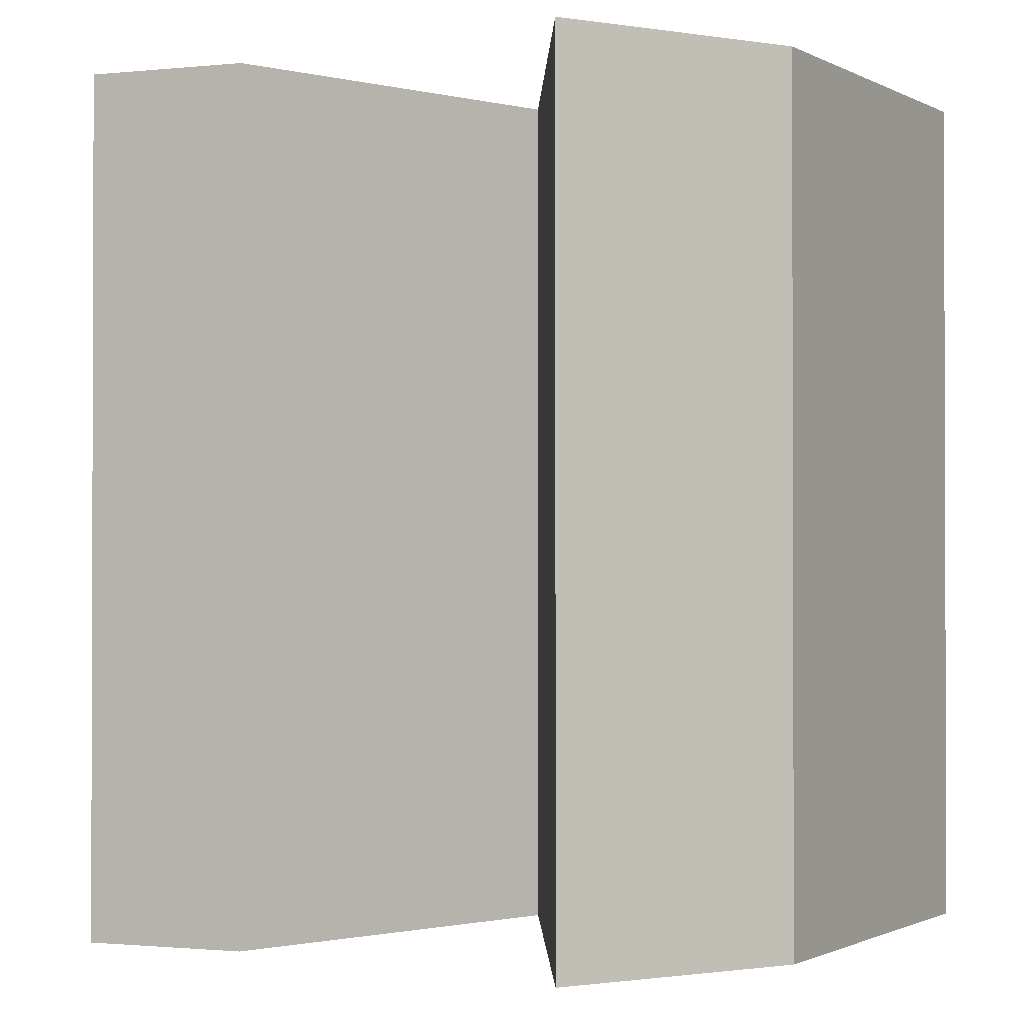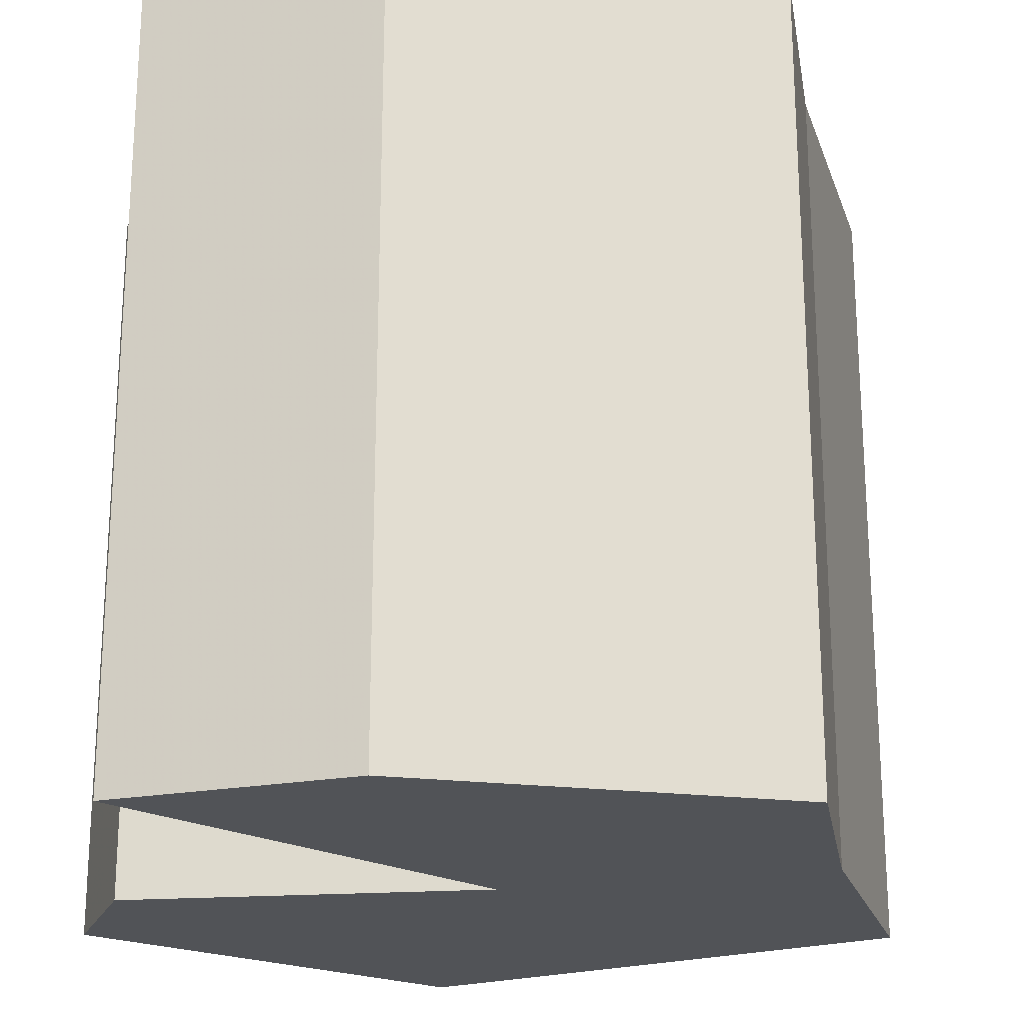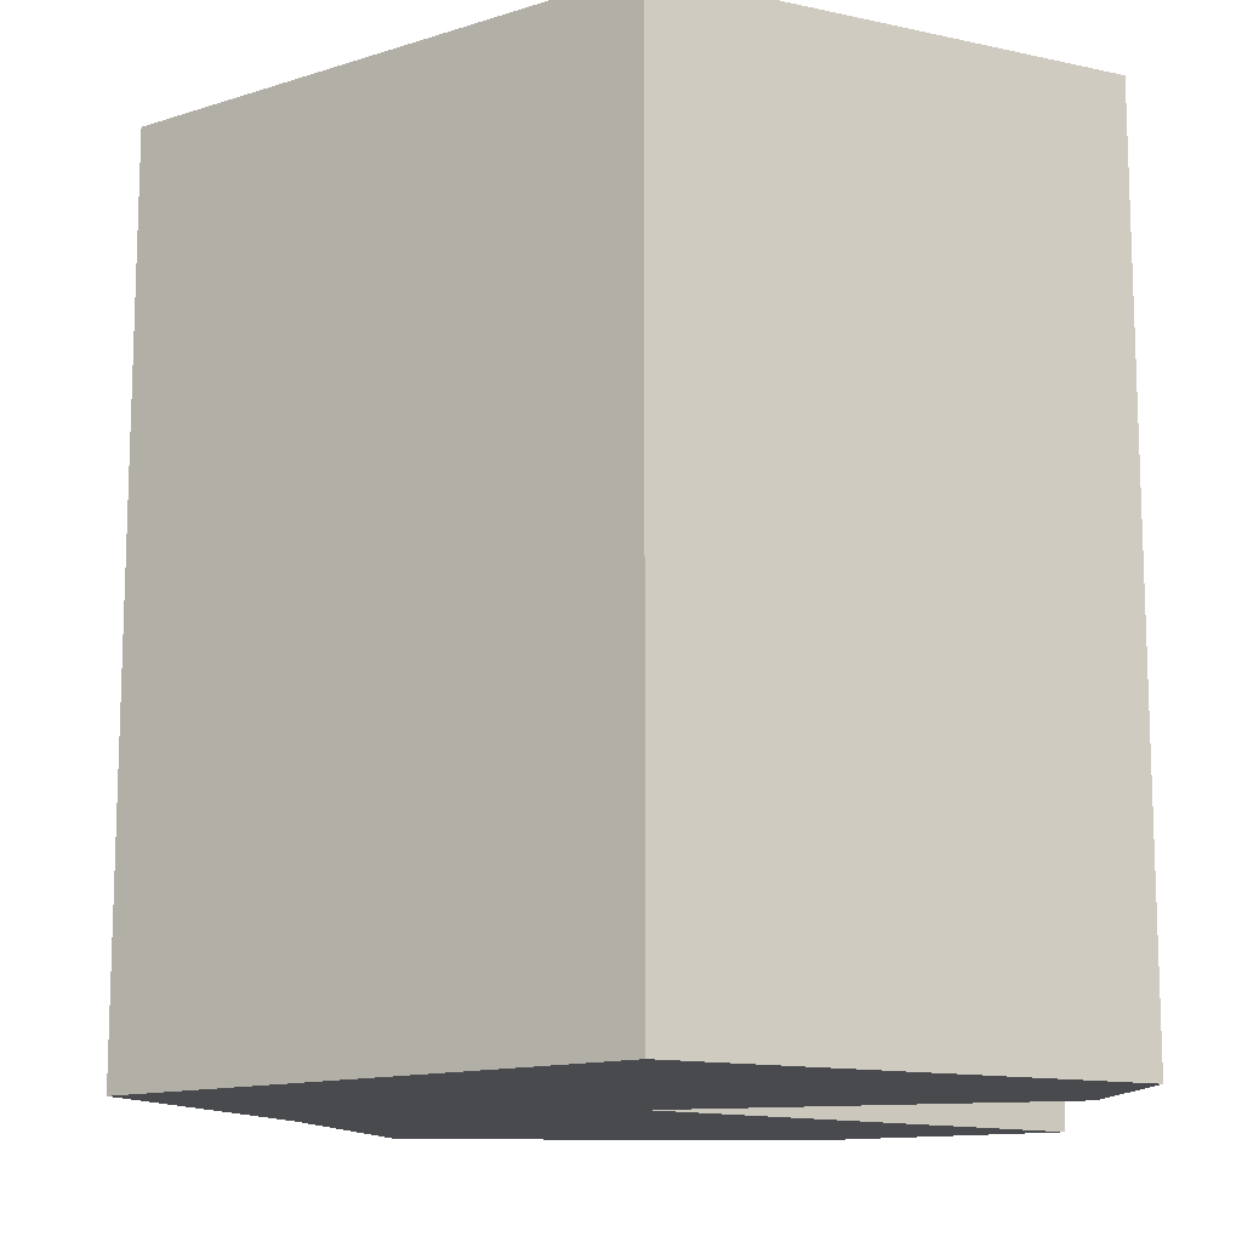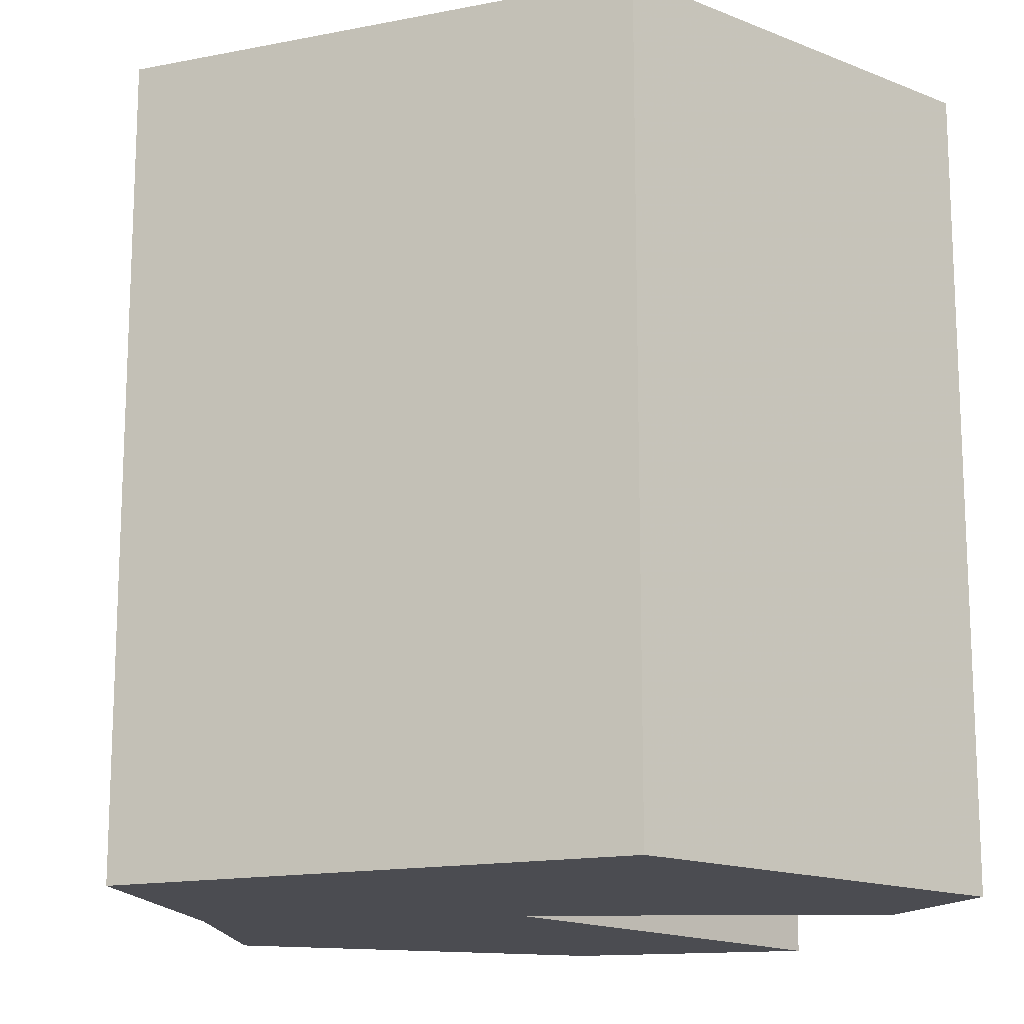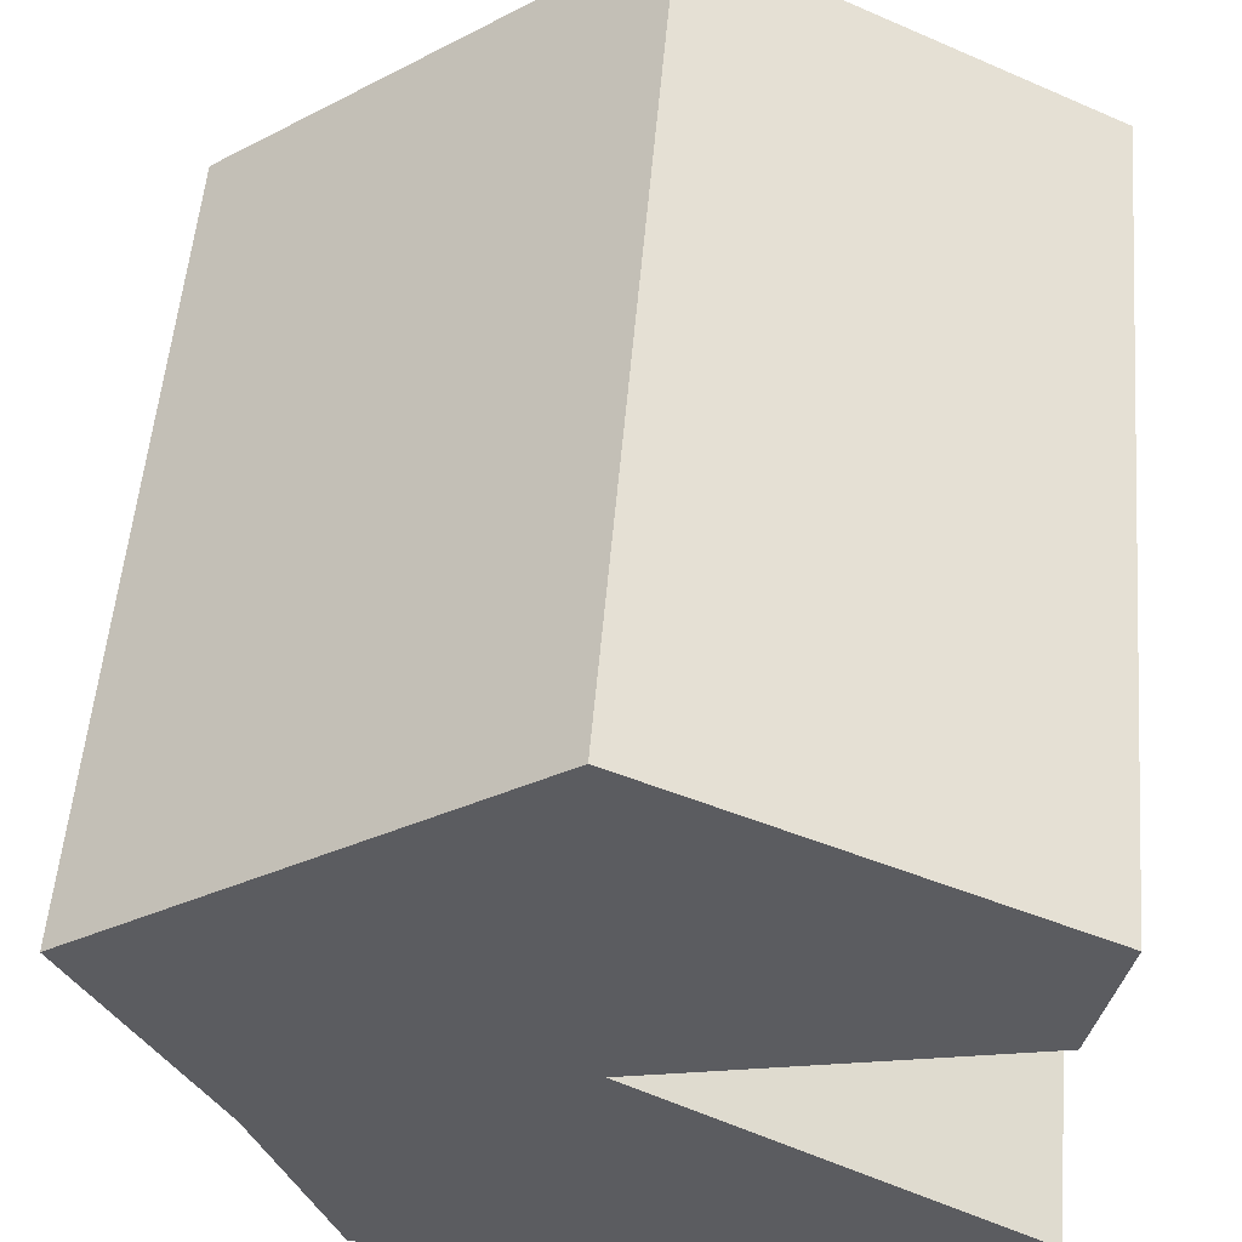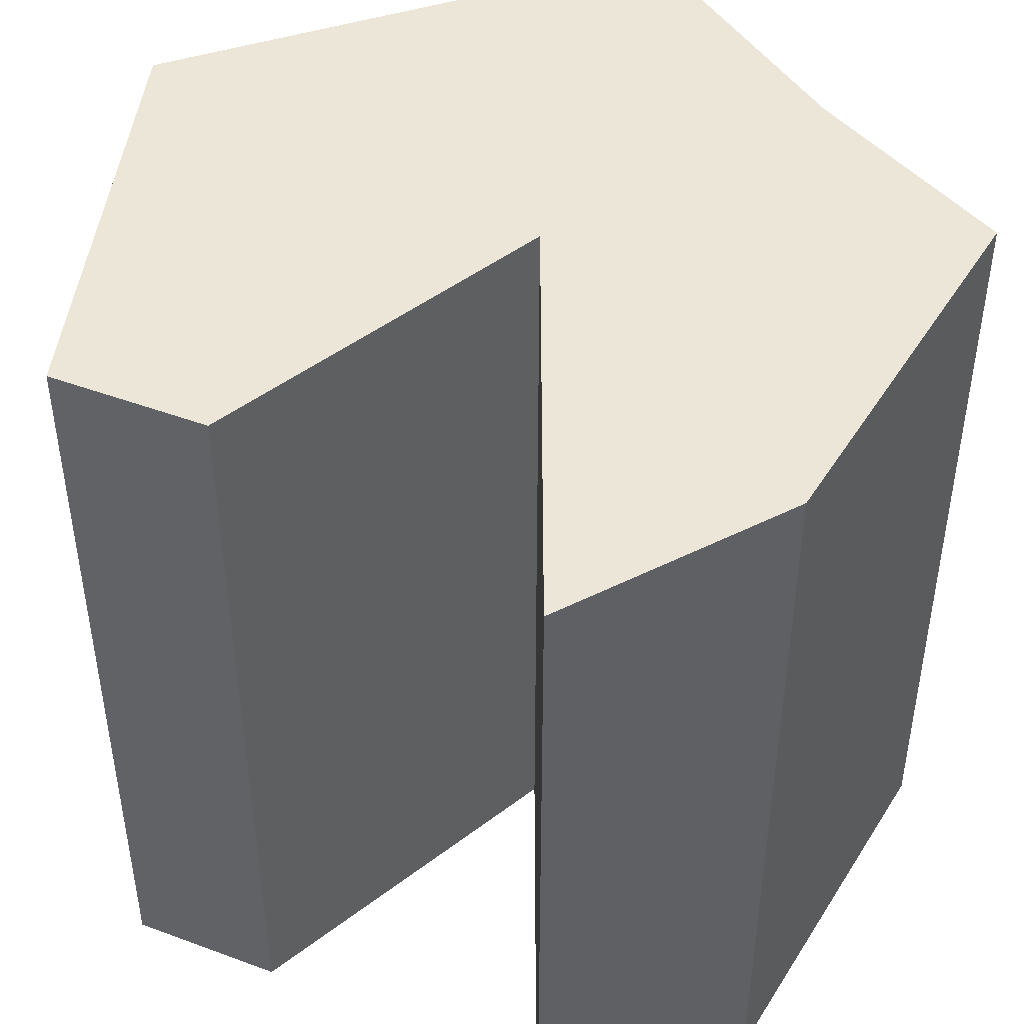
<metadata>
{"format":"obj","ext":"obj","renderer":"f3d","projection":"perspective","resolution":1024,"background":"white","views":[{"elev":-1.1,"azim":-58.4,"up":"+Z"},{"elev":-22.0,"azim":-9.4,"up":"+Z"},{"elev":-13.1,"azim":179.3,"up":"+Z"},{"elev":-15.3,"azim":165.8,"up":"+Z"},{"elev":54.6,"azim":-175.2,"up":"+Y"},{"elev":46.4,"azim":-57.1,"up":"+Z"}]}
</metadata>
<code>
v -1 0.5197 1
v -0.02961 1 1
v 1 0.2213 1
v 0.6909 -0.4226 1
v 0.5065 -0.9574 1
v -0.4578 -1 1
v -1 -0.7203 1
v -0.05524 -0.1098 1
v -0.9341 0.1433 1
v -1 0.5197 -1
v -0.02961 1 -1
v 1 0.2213 -1
v 0.6909 -0.4226 -1
v 0.5065 -0.9574 -1
v -0.4578 -1 -1
v -1 -0.7203 -1
v -0.05524 -0.1098 -1
v -0.9341 0.1433 -1
f 8 2 1
f 1 9 8
f 3 2 8
f 6 4 8
f 3 8 4
f 7 6 8
f 5 4 6
f 10 11 17
f 17 18 10
f 17 11 12
f 17 13 15
f 13 17 12
f 17 15 16
f 15 13 14
f 11 10 2
f 2 10 1
f 12 11 3
f 3 11 2
f 13 12 4
f 4 12 3
f 14 13 5
f 5 13 4
f 15 14 6
f 6 14 5
f 16 15 7
f 7 15 6
f 17 16 8
f 8 16 7
f 10 18 1
f 1 18 9
f 18 17 9
f 9 17 8

</code>
